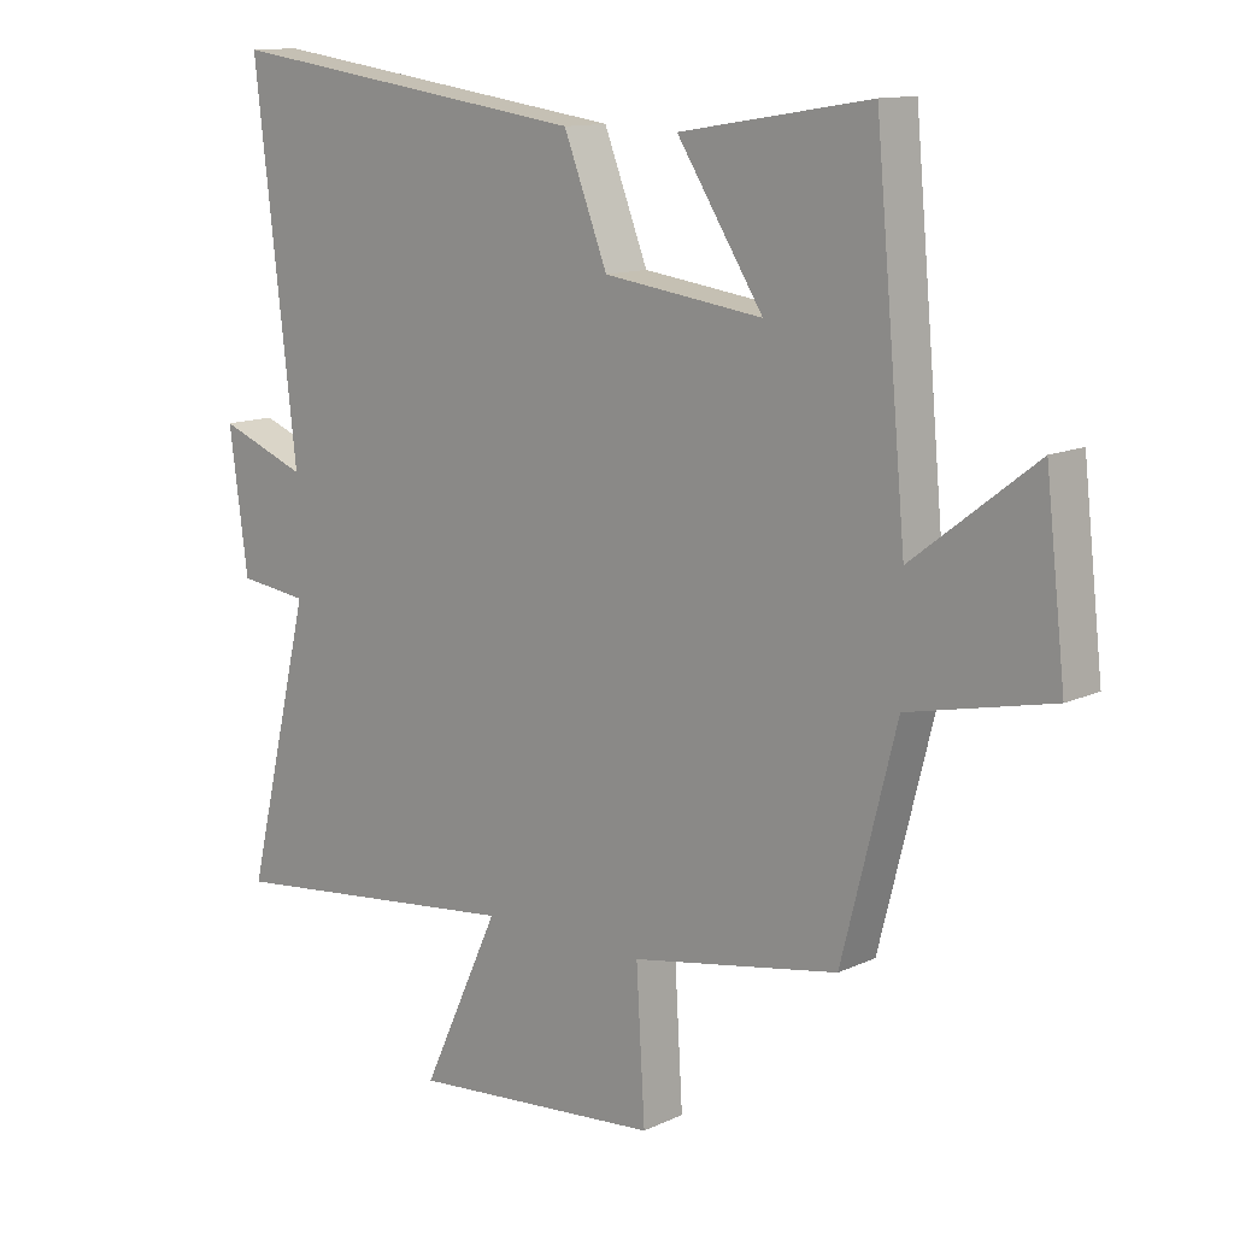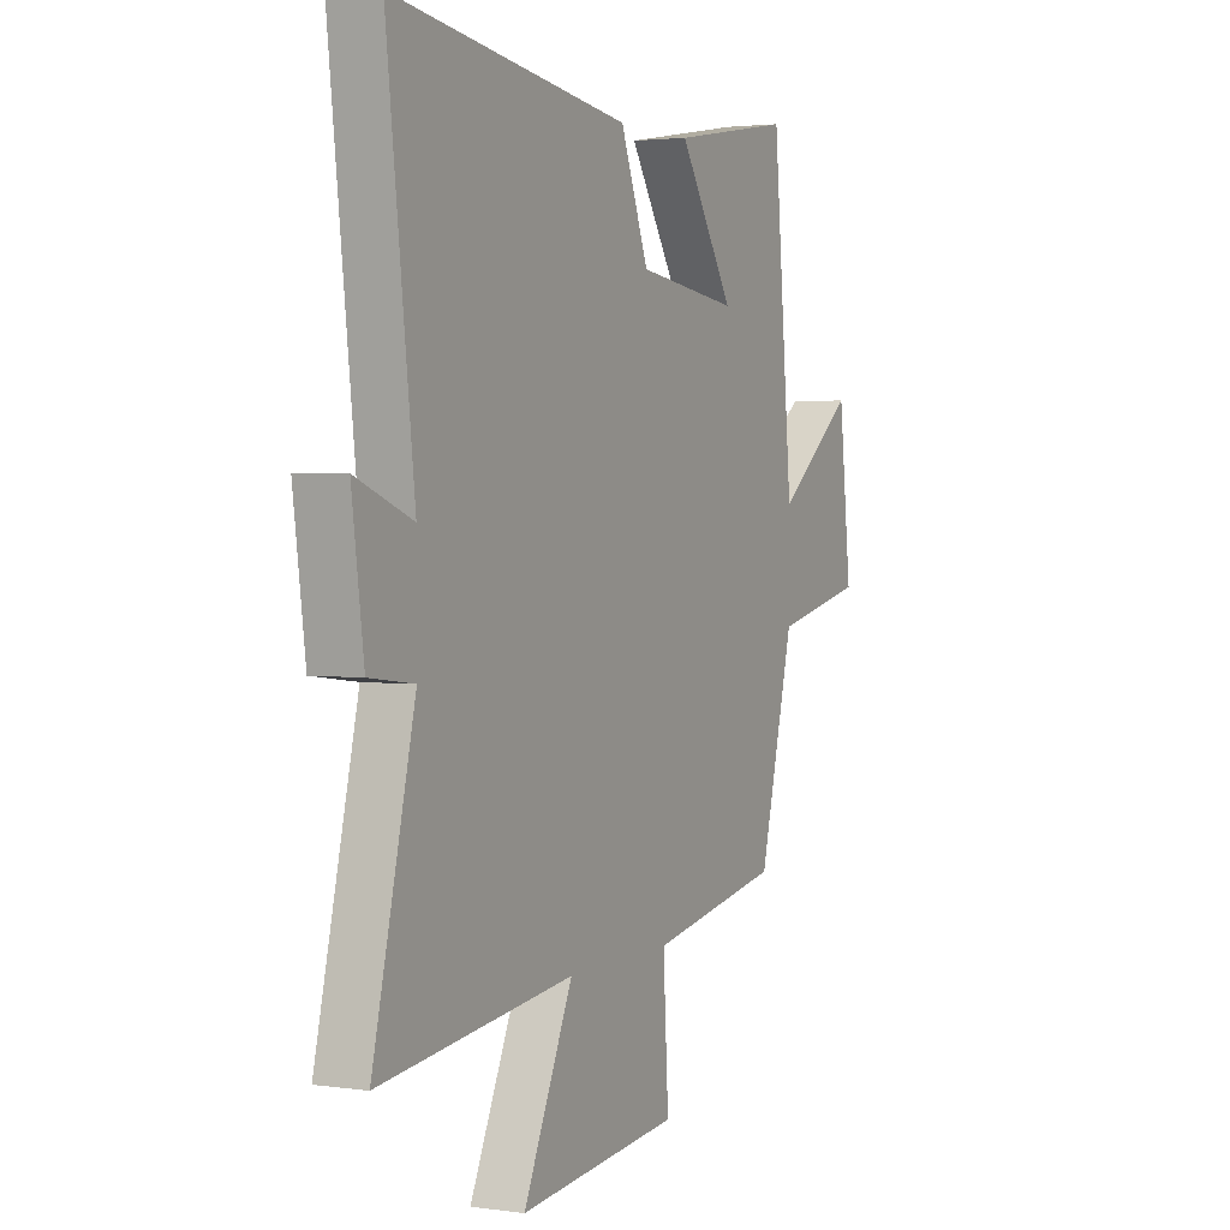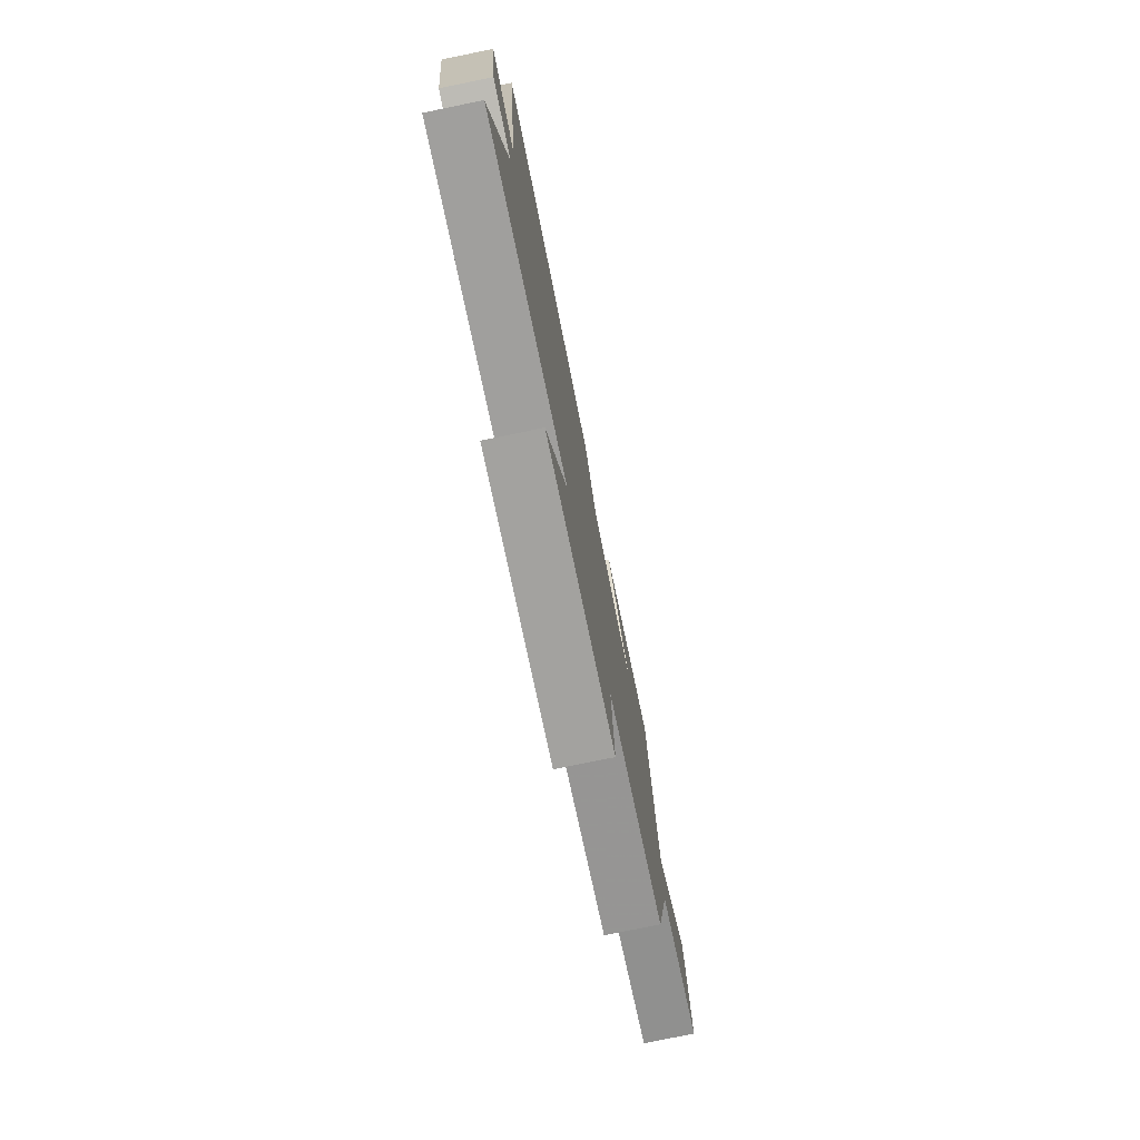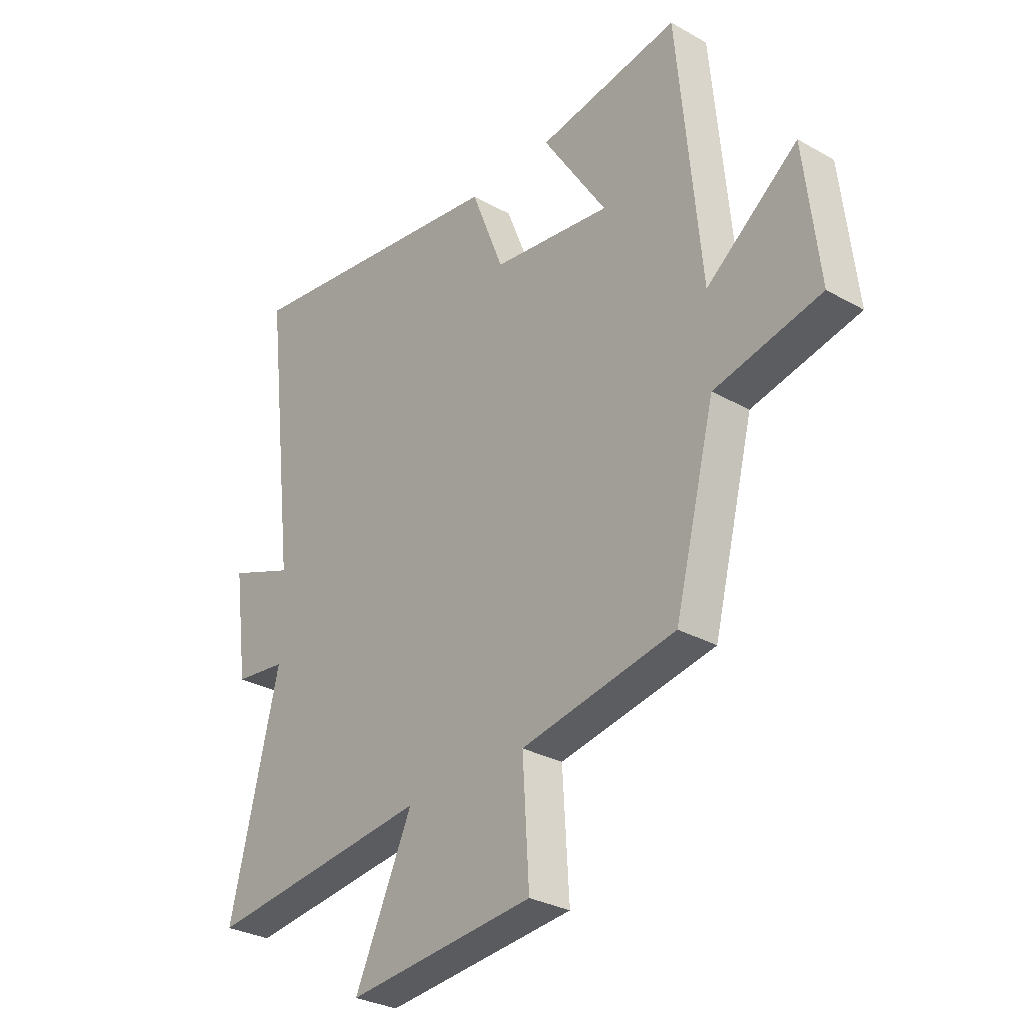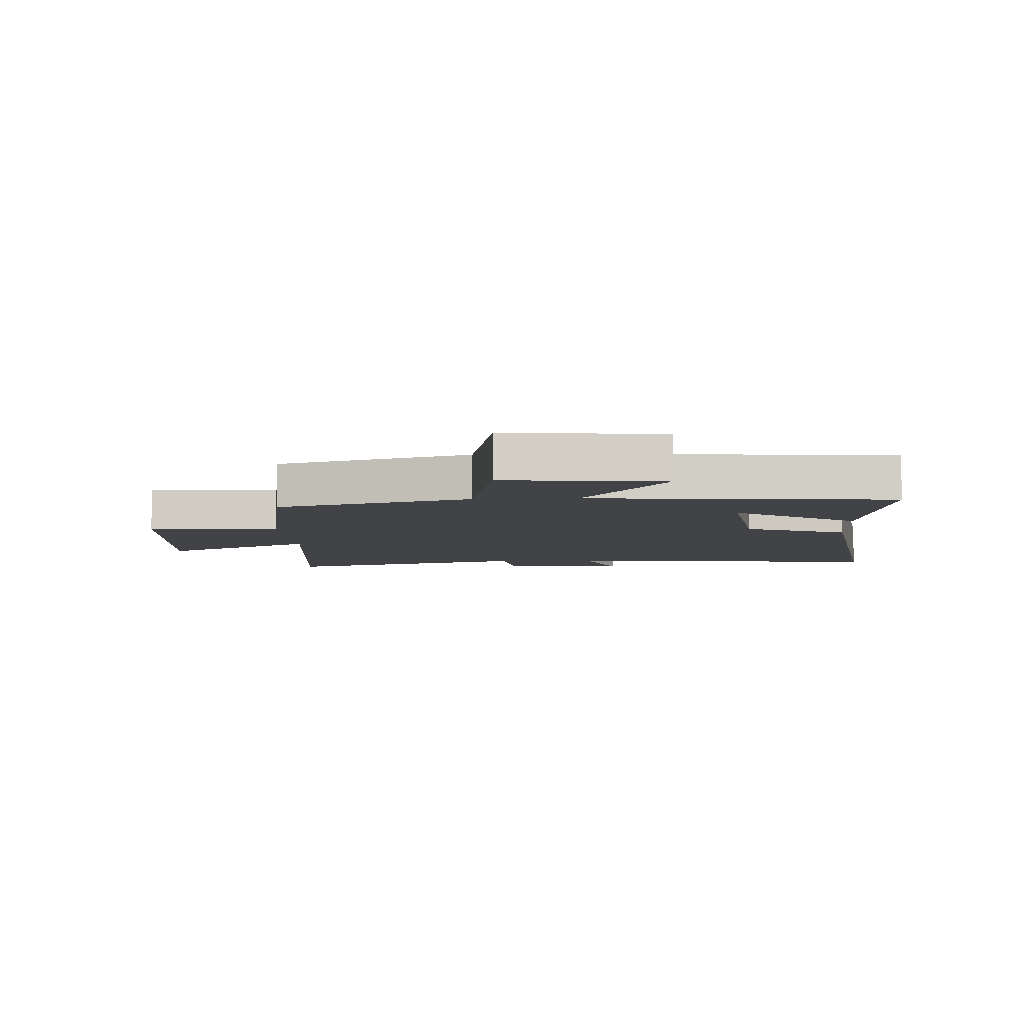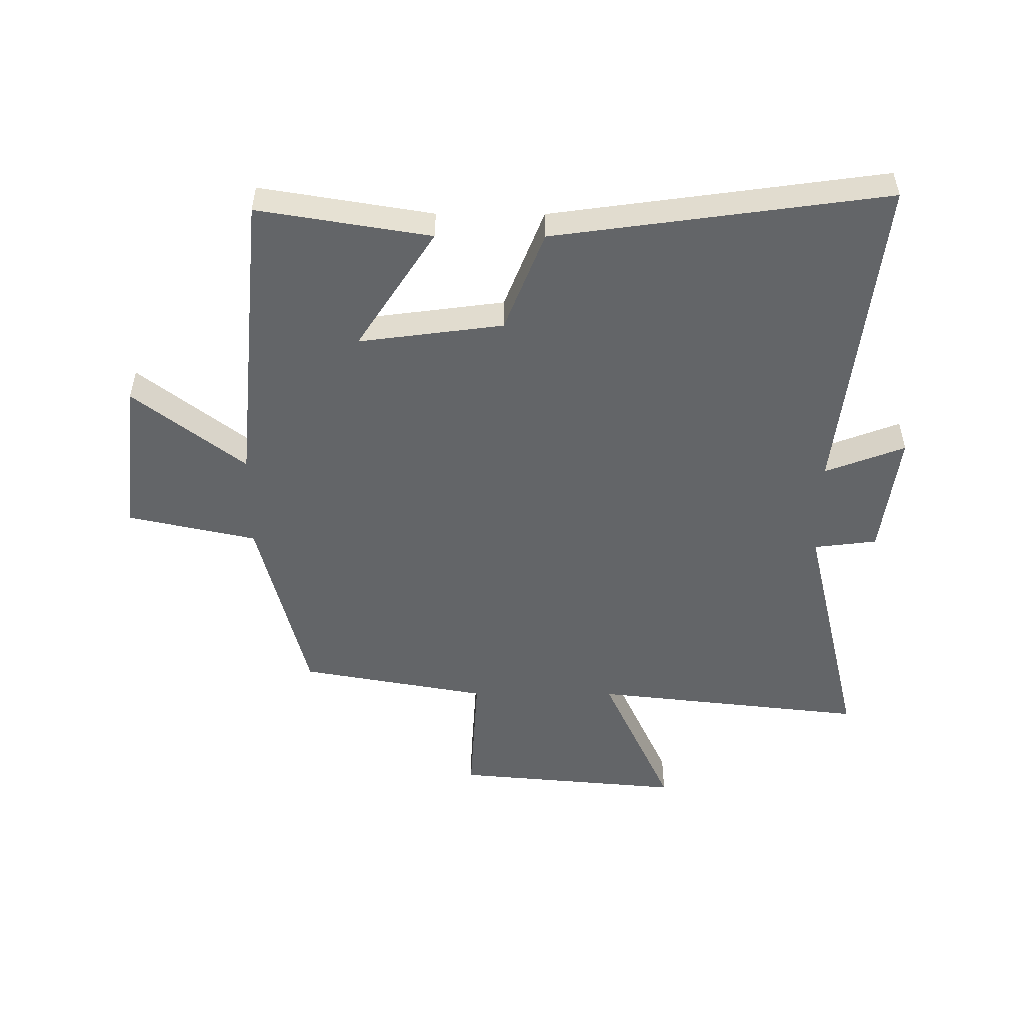
<metadata>
{"format":"obj","ext":"obj","renderer":"f3d","projection":"perspective","resolution":1024,"background":"white","views":[{"elev":12.4,"azim":-137.3,"up":"+Z"},{"elev":2.6,"azim":116.3,"up":"+Z"},{"elev":-77.4,"azim":101.6,"up":"+Z"},{"elev":-30.1,"azim":-129.4,"up":"+Z"},{"elev":-6.9,"azim":-86.5,"up":"+Y"},{"elev":-51.4,"azim":-0.2,"up":"+Y"}]}
</metadata>
<code>
v -0.453 0.07 0.547
v -0.166 0.07 0.5
v -0.296 0.07 0.299
v -0.056 0.07 0.331
v 0.01 0.07 0.5
v 0.564 0.07 0.577
v 0.5 0.07 0.032
v 0.633 0.07 0.083
v 0.605 0.07 -0.125
v 0.5 0.07 -0.138
v 0.599 0.07 -0.551
v 0.144 0.07 -0.5
v 0.261 0.07 -0.753
v -0.119 0.07 -0.719
v -0.106 0.07 -0.5
v -0.418 0.07 -0.444
v -0.5 0.07 -0.122
v -0.715 0.07 -0.075
v -0.685 0.07 0.187
v -0.5 0.07 0.044
v -0.453 0 0.547
v -0.166 0 0.5
v -0.296 0 0.299
v -0.056 0 0.331
v 0.01 0 0.5
v 0.564 0 0.577
v 0.5 0 0.032
v 0.633 0 0.083
v 0.605 0 -0.125
v 0.5 0 -0.138
v 0.599 0 -0.551
v 0.144 0 -0.5
v 0.261 0 -0.753
v -0.119 0 -0.719
v -0.106 0 -0.5
v -0.418 0 -0.444
v -0.5 0 -0.122
v -0.715 0 -0.075
v -0.685 0 0.187
v -0.5 0 0.044
f 17 18 19 20
f 17 20 1
f 16 17 1
f 15 16 1
f 12 13 14 15
f 12 15 1
f 10 11 12
f 7 8 9 10
f 7 10 12
f 6 7 12
f 5 6 12
f 4 5 12
f 3 4 12
f 1 2 3
f 1 3 12
f 40 39 38 37
f 21 40 37
f 21 37 36
f 21 36 35
f 35 34 33 32
f 21 35 32
f 32 31 30
f 30 29 28 27
f 32 30 27
f 32 27 26
f 32 26 25
f 32 25 24
f 32 24 23
f 23 22 21
f 32 23 21
f 1 21 22 2
f 2 22 23 3
f 3 23 24 4
f 4 24 25 5
f 5 25 26 6
f 6 26 27 7
f 7 27 28 8
f 8 28 29 9
f 9 29 30 10
f 10 30 31 11
f 11 31 32 12
f 12 32 33 13
f 13 33 34 14
f 14 34 35 15
f 15 35 36 16
f 16 36 37 17
f 17 37 38 18
f 18 38 39 19
f 19 39 40 20
f 20 40 21 1

</code>
